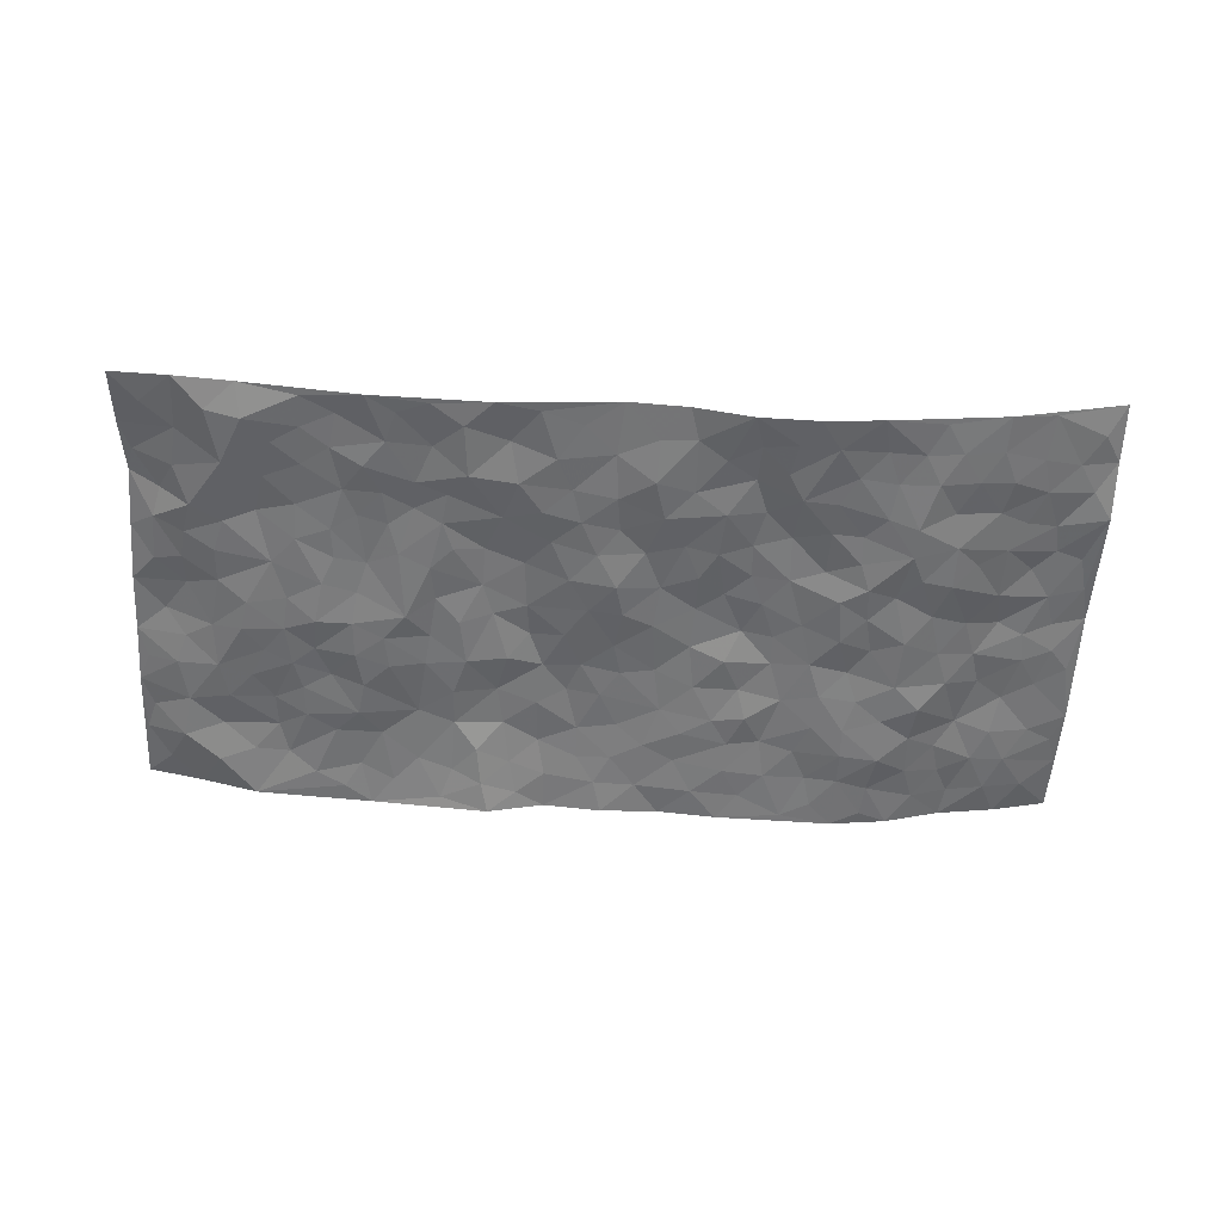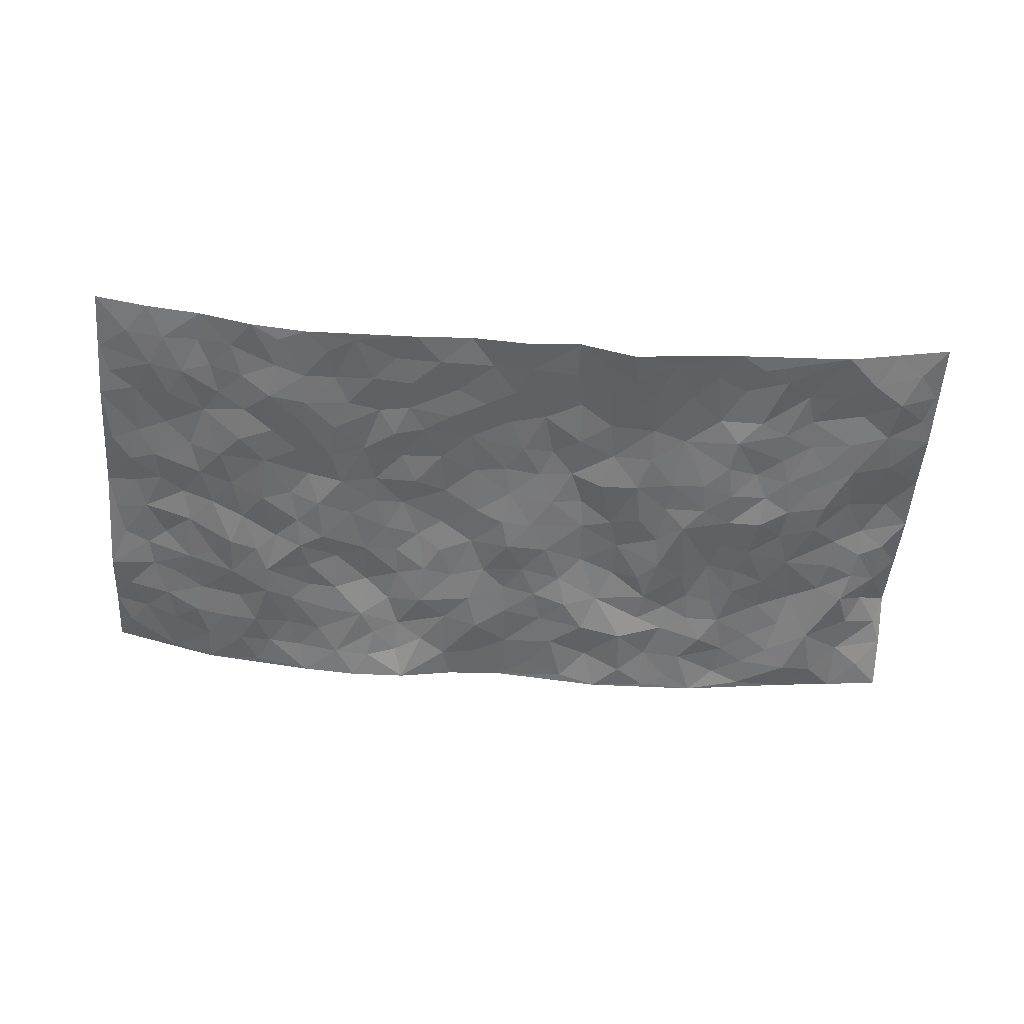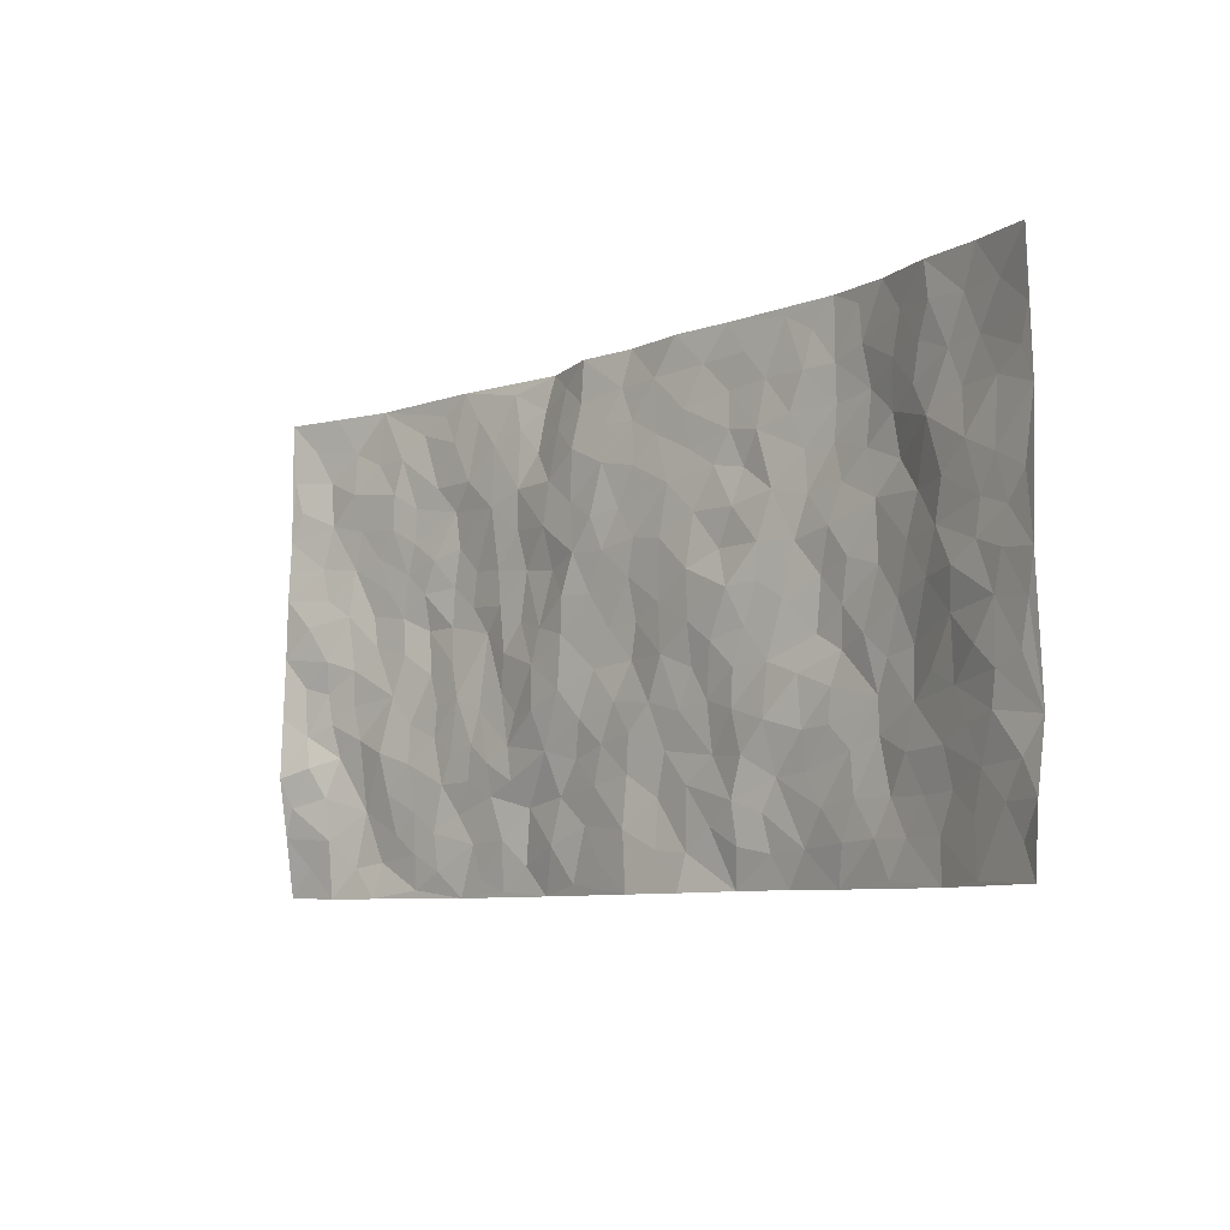
<metadata>
{"format":"obj","ext":"obj","renderer":"f3d","projection":"perspective","resolution":1024,"background":"white","views":[{"elev":-54.9,"azim":-3.0,"up":"+Z"},{"elev":-54.0,"azim":175.9,"up":"+Z"},{"elev":-7.8,"azim":48.1,"up":"+Y"}]}
</metadata>
<code>
v -0.9829 0.00802 0.03308
v -0.9748 0.9973 0.05725
v 0.973 0.003607 0.07619
v 0.9737 0.9982 0.0654
v -0.7975 0.3931 0.01726
v -0.975 0.4999 0.06612
v -0.8581 0.3586 0.0283
v -0.0006677 0.002608 -0.003685
v -0.9673 0.2514 0.08065
v -0.92 0.3382 0.04801
v -0.7372 0.003788 0.009202
v -0.9766 0.1301 0.05537
v -0.7113 0.293 0.01614
v -0.8603 0.00428 0.02152
v -0.8424 0.2899 0.01856
v -0.4922 0.002236 -0.02308
v -0.9525 0.191 0.05975
v -0.2942 0.1678 -0.0285
v -0.7776 0.3226 0.01586
v -0.8617 0.1225 0.02991
v -0.9254 0.06849 0.03118
v -0.7995 0.06594 0.004966
v -0.6751 0.1275 -0.001416
v -0.7276 0.07584 -0.006593
v -0.8721 0.2093 0.03294
v -0.9032 0.2718 0.05343
v -0.7717 0.1788 0.001585
v -0.6938 0.2101 0.00736
v -0.8613 0.488 0.04197
v -0.9715 0.3755 0.07337
v -0.7362 0.9966 -0.004229
v -0.5381 0.2222 -0.007529
v 0.2612 0.158 -0.00909
v -0.9766 0.7486 0.05582
v -0.3675 0.3918 -0.01688
v -0.7837 0.7521 0.01382
v -0.8002 0.8305 0.02205
v -0.5831 0.4419 -0.01361
v -0.6012 0.6051 -0.009335
v -0.4885 0.9968 -0.02009
v -0.9543 0.6861 0.05236
v -0.6629 0.5622 -0.004595
v -0.3905 0.7518 -0.008566
v -0.5106 0.2796 -0.006879
v -0.461 0.2247 -0.01079
v -0.4971 0.1624 -0.01805
v -0.4488 0.6353 -0.02063
v -0.3671 0.558 -0.01292
v 0.166 0.474 0.001376
v -0.3344 0.2202 -0.01364
v -0.2094 0.609 -0.009809
v -0.3754 0.6273 -0.01461
v -0.303 0.0583 -0.02829
v -0.628 0.7098 -0.003495
v -0.3961 0.1942 -0.01641
v -0.8706 0.617 0.03524
v -0.0381 0.349 -0.009225
v 0.05734 0.3402 -0.006903
v 0.2986 0.4518 -0.005597
v -0.09532 0.5511 -0.001919
v -0.1657 0.555 0.005737
v 0.09286 0.6303 -0.0007148
v -0.6343 0.3461 -0.00114
v -0.7504 0.5733 0.00386
v -0.949 0.809 0.04921
v -0.5611 0.1293 -0.007309
v -0.3688 0.01275 -0.02555
v -0.7954 0.4662 0.02
v -0.6187 0.1725 -0.00188
v -0.6162 0.01944 -0.006898
v -0.2454 0.002573 -0.02874
v -0.6173 0.0888 -0.004431
v -0.5478 0.05336 -0.007524
v -0.4329 0.03783 -0.02212
v -0.4525 0.1043 -0.01885
v -0.8916 0.6846 0.03224
v -0.968 0.8729 0.05398
v -0.738 0.5087 0.0047
v -0.001527 0.996 -0.02201
v -0.8043 0.6744 0.01408
v -0.5632 0.3148 -0.007819
v -0.5137 0.4607 -0.01167
v 0.006969 0.5713 -0.004098
v -0.04928 0.4833 -0.008085
v 0.003407 0.4204 -0.01579
v -0.1244 0.1288 -0.01637
v -0.5695 0.6693 -0.007992
v -0.9107 0.5621 0.05504
v -0.7333 0.6905 0.006834
v -0.4498 0.2964 -0.009068
v -0.6322 0.2676 0.003315
v -0.5019 0.6876 -0.01951
v -0.1731 0.4841 0.001458
v -0.2629 0.4346 -0.003357
v -0.6482 0.6486 -0.004018
v -0.01112 0.1179 -0.006491
v -0.4157 0.509 -0.02215
v -0.3439 0.2872 -0.01312
v -0.2408 0.5023 -0.004471
v -0.1805 0.3812 0.002216
v -0.9754 0.6241 0.06335
v -0.7065 0.6223 0.002121
v -0.8127 0.579 0.02277
v -0.3629 0.1105 -0.01761
v -0.5228 0.5323 -0.01958
v -0.6837 0.4062 0.004695
v -0.1301 0.3244 -0.006422
v -0.1494 0.2502 -0.01672
v -0.5189 0.6109 -0.02113
v 0.1091 0.7287 -0.005046
v -0.003748 0.2157 -0.01016
v -0.07285 0.2739 -0.0103
v 0.004645 0.2891 -0.006133
v -0.4301 0.3629 -0.0138
v -0.1967 0.1843 -0.02099
v -0.6549 0.4879 -0.002469
v -0.5577 0.3809 -0.009273
v -0.4929 0.3913 -0.007198
v -0.3076 0.5223 -0.0152
v -0.2596 0.349 -0.0003657
v -0.3559 0.4655 -0.0127
v -0.2266 0.2703 -0.007766
v -0.0909 0.4118 -0.008383
v -0.5968 0.5312 -0.02011
v -0.09231 0.199 -0.01086
v -0.2146 0.09385 -0.01317
v -0.3996 0.2574 -0.008362
v -0.9253 0.438 0.04857
v -0.8667 0.4213 0.03285
v 0.09214 0.4231 -0.003224
v 0.2094 0.2382 -0.01641
v 0.08324 0.5172 -0.005693
v 0.01995 0.4886 -0.01202
v 0.1666 0.3935 -0.008388
v 0.7888 0.4969 0.03308
v 0.2207 0.434 -0.0001372
v 0.2672 0.3137 -0.004996
v 0.1613 0.5676 -0.001199
v 0.1215 0.9978 -0.01518
v -0.2924 0.6175 -0.01674
v 0.426 0.8799 -0.02433
v 0.4919 0.9982 -0.03266
v -0.2144 0.7786 -0.00357
v -0.05882 0.8625 -0.004764
v -0.322 0.3473 -0.01255
v -0.4599 0.5648 -0.0214
v -0.07457 0.0536 -0.01096
v -0.1586 0.02294 -0.01899
v 0.1231 0.003133 -0.01184
v 0.0129 0.8585 -0.009807
v -0.01641 0.699 -0.001922
v 0.4233 0.1986 -0.0229
v 0.3433 0.2904 -0.003706
v 0.5943 0.5264 -0.01947
v 0.5271 0.5471 -0.01775
v 0.4574 0.1371 -0.02278
v 0.5254 0.229 -0.02079
v 0.4163 0.3627 -0.01236
v 0.02319 0.6404 -0.001641
v -0.05889 0.6267 0.00197
v -0.1465 0.7281 0.0002239
v -0.08622 0.6921 0.005421
v -0.06021 0.7899 0.0007331
v -0.1363 0.6318 0.004709
v 0.02099 0.7737 -0.003202
v 0.2449 0.9984 -0.02585
v -0.01976 0.9246 -0.01377
v -0.2681 0.8419 -0.02344
v -0.1993 0.877 -0.0132
v -0.3155 0.7782 -0.01251
v -0.2422 0.9927 -0.04368
v -0.2283 0.6937 -0.00225
v -0.3176 0.6979 -0.0151
v -0.1406 0.828 0.003325
v -0.1234 0.996 -0.01099
v 0.2186 0.7456 -0.01453
v 0.1746 0.667 -0.006286
v 0.3285 0.5956 -0.008653
v 0.2625 0.5236 0.001935
v 0.2675 0.666 -0.00934
v 0.426 0.744 -0.0271
v 0.3573 0.6832 -0.01626
v 0.2868 0.7328 -0.02121
v 0.06772 0.9277 -0.01352
v 0.07856 0.8221 -0.009989
v 0.1452 0.8574 -0.012
v 0.2504 0.873 -0.02209
v 0.3226 0.7933 -0.01647
v 0.2332 0.5952 -0.01133
v -0.8841 0.8659 0.02013
v -0.6826 0.8158 0.008071
v -0.87 0.7733 0.02524
v -0.8553 0.9961 0.02817
v -0.9206 0.9383 0.03748
v -0.8124 0.9192 0.00808
v -0.7345 0.8841 0.007104
v -0.6063 0.9279 -0.009868
v -0.6629 0.885 0.003318
v -0.6882 0.745 0.006292
v -0.5614 0.8134 -0.009613
v -0.6232 0.7803 -0.004479
v -0.5111 0.8997 -0.01039
v -0.3905 0.8759 -0.01409
v -0.5454 0.9586 -0.01612
v -0.4652 0.8146 -0.01005
v -0.4417 0.9344 -0.01663
v -0.3435 0.9693 -0.0288
v -0.5128 0.7599 -0.01835
v -0.3188 0.8979 -0.02069
v -0.2571 0.9255 -0.0336
v 0.1564 0.7843 -0.0132
v 0.255 0.804 -0.01732
v 0.1877 0.9331 -0.02075
v 0.3944 0.812 -0.02315
v 0.338 0.8807 -0.02312
v 0.3827 0.9824 -0.02898
v 0.289 0.9377 -0.02274
v 0.4433 0.9478 -0.02992
v 0.3821 0.494 -0.01393
v 0.3273 0.5295 -0.006945
v 0.486 0.6045 -0.01647
v 0.4339 0.6644 -0.02401
v 0.4076 0.5883 -0.01826
v 0.3536 0.1925 -0.02439
v 0.4837 0.3358 -0.02106
v 0.4612 0.5232 -0.02526
v 0.3482 0.3885 -0.01007
v -0.1248 0.9123 -0.006739
v -0.1834 0.9543 -0.021
v 0.321 0.135 -0.02295
v 0.6136 0.0159 -0.01081
v 0.2017 0.3338 -0.01101
v 0.2723 0.3851 -0.004046
v 0.5869 0.2488 -0.02346
v 0.7328 0.9983 0.01791
v 0.9773 0.2519 0.05088
v 0.4943 0.8118 -0.03376
v 0.7183 0.4875 0.009853
v 0.4907 0.7465 -0.03065
v 0.9752 0.5 0.06462
v 0.6723 0.295 -0.01145
v 0.5111 0.4685 -0.02177
v 0.7781 0.312 0.0169
v 0.5631 0.416 -0.01522
v 0.4909 0.003777 -0.02749
v 0.0894 0.2529 -0.0156
v 0.5067 0.07863 -0.01857
v 0.1346 0.3193 -0.008698
v 0.4182 0.2684 -0.01843
v 0.8716 0.2661 0.04276
v 0.6434 0.4621 -0.008626
v 0.5801 0.08359 -0.01467
v 0.4502 0.4265 -0.02577
v 0.6103 0.3727 -0.01904
v 0.288 0.2331 -0.005688
v 0.4806 0.2731 -0.01784
v 0.2653 0.07936 -0.01851
v 0.3683 0.005046 -0.03903
v 0.2451 0.004869 -0.03617
v 0.2016 0.1157 -0.01559
v 0.06714 0.1703 -0.01942
v 0.1447 0.1905 -0.01387
v 0.6155 0.1487 -0.01631
v 0.7762 0.4235 0.02064
v 0.7491 0.2222 0.01136
v 0.6535 0.08184 -0.008955
v 0.6727 0.3857 -0.01371
v 0.7192 0.3403 0.003169
v 0.8831 0.3269 0.04694
v 0.7452 0.5674 0.01624
v 0.6947 0.1467 -0.003591
v 0.7655 0.1511 0.009732
v 0.8374 0.3681 0.03978
v 0.9398 0.3502 0.05479
v 0.8835 0.4387 0.04639
v 0.5854 0.314 -0.02326
v 0.8205 0.1072 0.02738
v 0.3331 0.06582 -0.03094
v 0.4125 0.07142 -0.03014
v 0.07083 0.07854 -0.01061
v 0.1428 0.07333 -0.01513
v 0.9765 0.7494 0.05657
v 0.7342 0.08021 0.004288
v 0.6571 0.217 -0.005748
v 0.9579 0.4251 0.05853
v 0.904 0.509 0.05167
v 0.8079 0.2515 0.02631
v 0.5353 0.1499 -0.01707
v 0.7361 0.002368 0.006405
v 0.5049 0.395 -0.02602
v 0.9377 0.06539 0.05689
v 0.9749 0.1282 0.06849
v 0.8397 0.1816 0.03115
v 0.8969 0.126 0.04681
v 0.8285 0.01043 0.03293
v 0.9354 0.1899 0.0524
v 0.6682 0.5557 -0.004629
v 0.6947 0.6327 -0.002202
v 0.5888 0.6362 -0.02031
v 0.8243 0.6911 0.0368
v 0.6345 0.7713 -0.01451
v 0.9552 0.6246 0.05418
v 0.7665 0.6415 0.02454
v 0.854 0.5947 0.03771
v 0.7324 0.7435 0.01828
v 0.8443 0.5302 0.03913
v 0.9147 0.5736 0.04724
v 0.8905 0.659 0.04508
v 0.6449 0.6923 -0.01966
v 0.569 0.7238 -0.02321
v 0.5125 0.6746 -0.02373
v 0.8533 0.8517 0.02975
v 0.7123 0.8708 0.009644
v 0.8118 0.7759 0.02485
v 0.8962 0.7774 0.04245
v 0.7806 0.8436 0.0191
v 0.9723 0.8738 0.06029
v 0.6948 0.8022 0.004671
v 0.9519 0.811 0.05392
v 0.741 0.9312 0.01863
v 0.8541 0.9982 0.03632
v 0.6143 0.9984 -0.01689
v 0.8205 0.9256 0.0257
v 0.9057 0.9277 0.04293
v 0.6631 0.9345 -0.003391
v 0.5599 0.9014 -0.0259
v 0.4945 0.8812 -0.03104
v 0.5534 0.9697 -0.02677
v 0.574 0.8218 -0.03122
v 0.6387 0.8606 -0.0118
f 29 6 128
f 12 21 20
f 26 10 9
f 55 45 46
f 27 19 15
f 26 9 17
f 101 6 88
f 12 1 21
f 7 15 19
f 125 86 96
f 84 123 85
f 129 29 128
f 25 27 15
f 12 20 17
f 73 75 66
f 22 14 11
f 26 17 25
f 9 12 17
f 25 15 26
f 5 129 7
f 52 146 48
f 55 18 50
f 7 19 5
f 20 27 25
f 124 82 105
f 41 76 34
f 20 14 22
f 14 20 21
f 14 21 1
f 24 22 11
f 24 27 22
f 72 66 69
f 69 32 91
f 70 24 11
f 24 23 27
f 17 20 25
f 27 20 22
f 10 15 7
f 10 26 15
f 23 28 27
f 27 13 19
f 28 23 69
f 13 27 28
f 119 121 94
f 10 7 129
f 6 30 128
f 9 10 30
f 36 192 80
f 80 102 89
f 118 81 44
f 64 103 78
f 115 126 86
f 45 32 46
f 91 63 13
f 129 68 29
f 95 87 54
f 95 54 199
f 202 40 204
f 82 97 105
f 29 88 6
f 18 55 104
f 148 126 71
f 38 82 124
f 50 18 122
f 117 82 38
f 5 19 106
f 82 117 118
f 80 64 102
f 127 45 55
f 194 77 190
f 98 35 114
f 39 124 105
f 127 50 98
f 106 19 13
f 66 75 46
f 39 95 42
f 63 117 38
f 95 89 102
f 101 56 76
f 51 140 99
f 18 53 126
f 62 83 132
f 45 127 90
f 112 113 57
f 103 29 68
f 130 85 58
f 109 39 105
f 35 94 121
f 113 246 58
f 151 165 163
f 120 100 94
f 114 127 98
f 192 190 65
f 95 39 87
f 36 191 37
f 67 104 74
f 56 101 88
f 13 63 106
f 192 34 76
f 268 241 243
f 108 115 125
f 93 84 60
f 133 84 85
f 156 288 157
f 101 76 41
f 80 103 64
f 105 97 146
f 99 61 51
f 92 109 47
f 125 96 111
f 158 227 153
f 75 104 55
f 69 66 32
f 81 91 32
f 106 78 68
f 42 64 78
f 77 34 65
f 24 70 72
f 75 73 16
f 16 71 67
f 2 34 77
f 13 28 91
f 103 56 88
f 56 80 76
f 72 69 23
f 11 16 70
f 16 73 70
f 16 67 74
f 115 18 126
f 24 72 23
f 73 72 70
f 16 74 75
f 72 73 66
f 32 45 44
f 84 83 60
f 66 46 32
f 78 106 116
f 117 63 81
f 67 53 104
f 103 68 78
f 69 91 28
f 36 80 89
f 106 38 116
f 106 68 5
f 81 118 117
f 62 132 138
f 32 44 81
f 53 67 71
f 57 58 85
f 123 100 107
f 93 60 61
f 33 230 224
f 8 96 147
f 132 133 130
f 140 48 119
f 93 100 123
f 122 98 50
f 164 60 160
f 53 71 126
f 125 112 108
f 193 194 195
f 75 55 46
f 63 91 81
f 56 103 80
f 196 198 31
f 18 104 53
f 121 48 97
f 38 106 63
f 118 97 82
f 97 35 121
f 51 172 140
f 130 134 49
f 87 39 109
f 288 252 263
f 97 114 35
f 47 43 92
f 57 113 58
f 248 130 58
f 34 101 41
f 114 90 127
f 116 124 42
f 145 94 35
f 118 114 97
f 167 79 175
f 98 145 35
f 85 123 57
f 43 47 52
f 199 36 89
f 42 78 116
f 159 83 62
f 88 29 103
f 74 104 75
f 118 44 90
f 173 140 172
f 42 95 102
f 190 192 37
f 65 190 77
f 89 95 199
f 125 111 112
f 92 87 109
f 18 115 122
f 177 180 176
f 112 57 107
f 109 105 146
f 93 94 100
f 285 286 275
f 96 86 147
f 137 232 131
f 57 123 107
f 87 92 208
f 49 134 136
f 132 130 49
f 161 164 162
f 50 127 55
f 122 108 107
f 122 107 100
f 48 140 52
f 118 90 114
f 99 119 94
f 123 84 93
f 36 37 192
f 48 121 119
f 120 122 100
f 39 42 124
f 38 124 116
f 248 58 246
f 44 45 90
f 98 122 120
f 146 52 47
f 94 93 99
f 168 209 170
f 212 183 188
f 202 197 200
f 42 102 64
f 107 108 112
f 99 93 61
f 8 280 96
f 112 111 113
f 125 115 86
f 115 108 122
f 128 30 10
f 5 68 129
f 10 129 128
f 132 49 138
f 83 84 133
f 130 133 85
f 83 133 132
f 248 134 130
f 156 152 224
f 151 110 165
f 212 186 211
f 153 224 249
f 254 251 244
f 246 261 262
f 225 158 249
f 49 136 179
f 185 184 150
f 214 188 181
f 181 188 182
f 161 163 174
f 143 170 172
f 110 211 185
f 184 79 167
f 174 228 169
f 62 110 159
f 163 150 144
f 210 169 229
f 170 143 168
f 176 211 110
f 98 120 145
f 94 145 120
f 48 146 97
f 109 146 47
f 148 86 126
f 147 86 148
f 71 8 148
f 8 147 148
f 244 276 254
f 232 136 134
f 174 143 161
f 60 83 160
f 163 162 151
f 159 160 83
f 261 281 262
f 259 281 149
f 219 220 59
f 246 113 111
f 33 255 131
f 157 256 152
f 137 255 153
f 230 278 279
f 262 260 33
f 154 155 242
f 131 255 137
f 248 131 232
f 281 280 149
f 259 258 278
f 220 179 59
f 159 151 160
f 162 160 151
f 164 61 60
f 228 174 144
f 144 174 163
f 159 110 151
f 161 172 164
f 186 184 185
f 161 162 163
f 61 164 51
f 160 162 164
f 187 217 213
f 150 163 165
f 205 202 200
f 79 184 139
f 170 43 173
f 174 169 143
f 161 143 172
f 167 144 150
f 176 180 183
f 172 170 173
f 223 226 221
f 185 150 165
f 99 140 119
f 207 206 203
f 172 51 164
f 43 52 173
f 173 52 140
f 167 175 228
f 228 229 169
f 210 168 169
f 177 110 62
f 189 138 179
f 62 138 177
f 136 232 233
f 181 182 222
f 150 184 167
f 178 180 189
f 49 179 138
f 177 138 189
f 180 178 182
f 178 179 220
f 307 308 304
f 222 223 221
f 215 187 188
f 176 183 212
f 187 213 186
f 214 215 188
f 185 211 186
f 237 181 239
f 182 188 183
f 110 185 165
f 216 215 141
f 211 176 212
f 182 183 180
f 176 110 177
f 213 184 186
f 178 189 179
f 177 189 180
f 195 190 37
f 197 198 200
f 195 194 190
f 34 192 65
f 80 192 76
f 37 196 195
f 194 2 77
f 193 2 194
f 196 37 191
f 31 193 195
f 198 196 191
f 31 195 196
f 199 201 191
f 197 204 31
f 198 191 201
f 31 198 197
f 201 199 54
f 36 199 191
f 54 208 201
f 208 43 205
f 208 54 87
f 198 201 200
f 206 205 203
f 43 170 203
f 210 207 209
f 40 202 206
f 31 204 40
f 197 202 204
f 208 205 200
f 43 203 205
f 205 206 202
f 203 209 207
f 171 40 207
f 40 206 207
f 208 200 201
f 43 208 92
f 170 209 203
f 168 143 169
f 207 210 171
f 168 210 209
f 188 187 212
f 212 187 186
f 166 139 213
f 184 213 139
f 237 214 181
f 215 214 141
f 216 141 218
f 213 217 166
f 142 166 216
f 217 216 166
f 187 215 217
f 216 217 215
f 237 141 214
f 142 216 218
f 223 222 182
f 179 136 59
f 223 220 219
f 267 238 251
f 237 327 141
f 223 182 178
f 158 290 253
f 220 223 178
f 59 233 227
f 233 59 136
f 248 246 131
f 153 249 158
f 251 254 267
f 223 219 226
f 111 261 246
f 297 251 238
f 276 256 157
f 167 228 144
f 229 228 175
f 175 171 229
f 229 171 210
f 260 257 33
f 265 271 272
f 266 289 283
f 269 243 250
f 249 224 152
f 266 283 271
f 227 233 137
f 253 227 158
f 325 313 320
f 135 264 275
f 310 329 239
f 270 298 297
f 249 256 225
f 275 273 269
f 311 222 221
f 155 154 299
f 234 276 157
f 310 311 299
f 222 239 181
f 221 226 155
f 266 263 252
f 242 290 244
f 264 273 275
f 273 264 243
f 242 244 154
f 276 290 225
f 288 234 157
f 240 282 302
f 275 286 306
f 225 290 158
f 234 263 284
f 241 254 276
f 233 232 137
f 137 153 227
f 264 135 238
f 244 251 154
f 260 259 257
f 227 253 219
f 33 224 255
f 154 297 299
f 240 302 307
f 297 154 251
f 264 268 243
f 253 226 219
f 271 284 263
f 277 294 293
f 290 242 253
f 241 234 284
f 59 227 219
f 242 155 226
f 252 245 231
f 157 152 156
f 257 230 33
f 152 256 249
f 278 230 257
f 262 33 131
f 224 153 255
f 259 278 257
f 134 248 232
f 230 279 224
f 96 261 111
f 261 96 280
f 280 281 261
f 246 262 131
f 252 247 245
f 268 267 241
f 283 277 272
f 288 247 252
f 275 274 285
f 295 291 294
f 267 268 264
f 263 234 288
f 309 310 299
f 290 276 244
f 283 272 271
f 267 254 241
f 265 243 241
f 236 240 285
f 297 238 270
f 303 305 298
f 241 276 234
f 221 155 299
f 272 277 293
f 250 243 287
f 286 285 240
f 284 271 265
f 271 263 266
f 295 3 291
f 225 256 276
f 241 284 265
f 289 266 231
f 3 292 291
f 321 235 323
f 293 294 296
f 279 278 258
f 245 279 258
f 279 156 224
f 260 281 259
f 280 8 149
f 262 281 260
f 231 266 252
f 267 264 238
f 306 304 270
f 283 289 295
f 243 269 273
f 236 269 250
f 294 292 296
f 274 236 285
f 269 274 275
f 250 287 293
f 245 289 231
f 236 274 269
f 156 279 247
f 242 226 253
f 247 279 245
f 243 265 287
f 288 156 247
f 265 272 293
f 296 292 236
f 293 287 265
f 295 294 277
f 277 283 295
f 236 250 296
f 289 3 295
f 292 294 291
f 293 296 250
f 300 304 308
f 325 320 235
f 329 330 326
f 270 304 303
f 270 303 298
f 309 305 301
f 135 306 270
f 299 297 298
f 298 309 299
f 238 135 270
f 300 314 305
f 303 300 305
f 304 306 307
f 300 303 304
f 282 319 315
f 322 325 235
f 275 306 135
f 307 306 286
f 240 307 286
f 308 307 302
f 302 282 308
f 308 282 315
f 305 309 298
f 310 309 301
f 310 301 329
f 310 239 311
f 222 311 239
f 299 311 221
f 319 312 315
f 312 323 316
f 301 305 318
f 305 314 316
f 300 308 315
f 316 314 312
f 312 314 315
f 315 314 300
f 323 312 324
f 316 313 318
f 282 4 317
f 330 313 325
f 4 321 324
f 235 320 323
f 282 317 319
f 312 319 317
f 326 325 322
f 316 320 313
f 316 318 305
f 142 218 327
f 327 218 141
f 316 323 320
f 324 312 317
f 4 324 317
f 321 323 324
f 318 313 330
f 328 326 322
f 326 327 329
f 329 327 237
f 326 328 327
f 322 142 328
f 327 328 142
f 329 237 239
f 301 318 330
f 326 330 325
f 330 329 301

</code>
